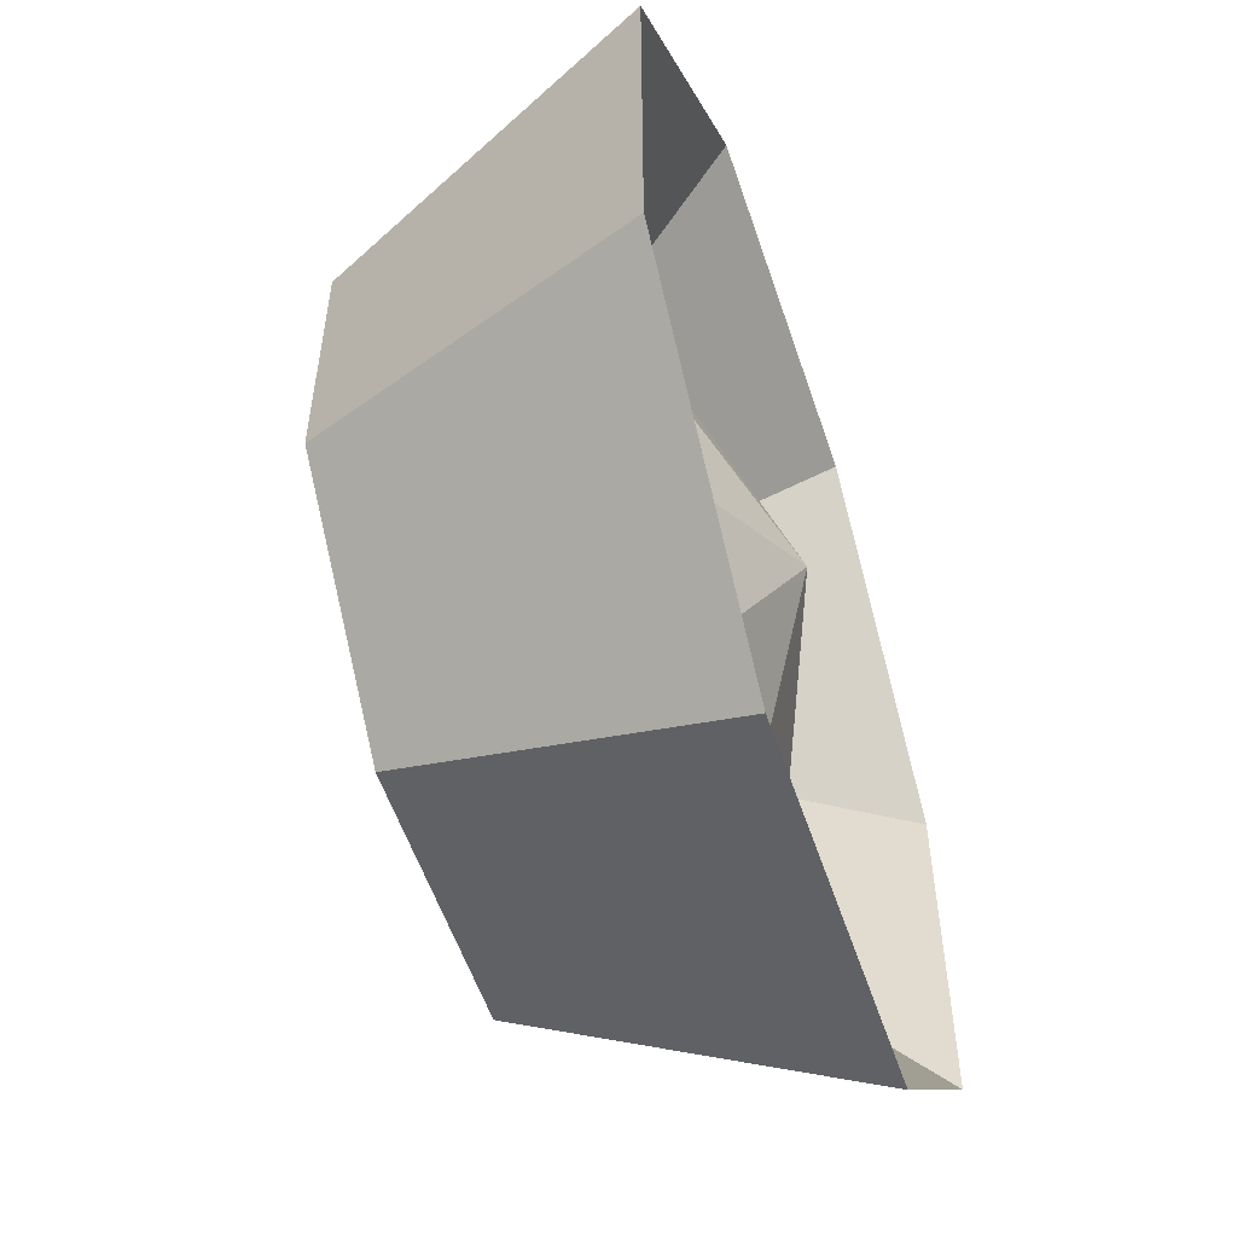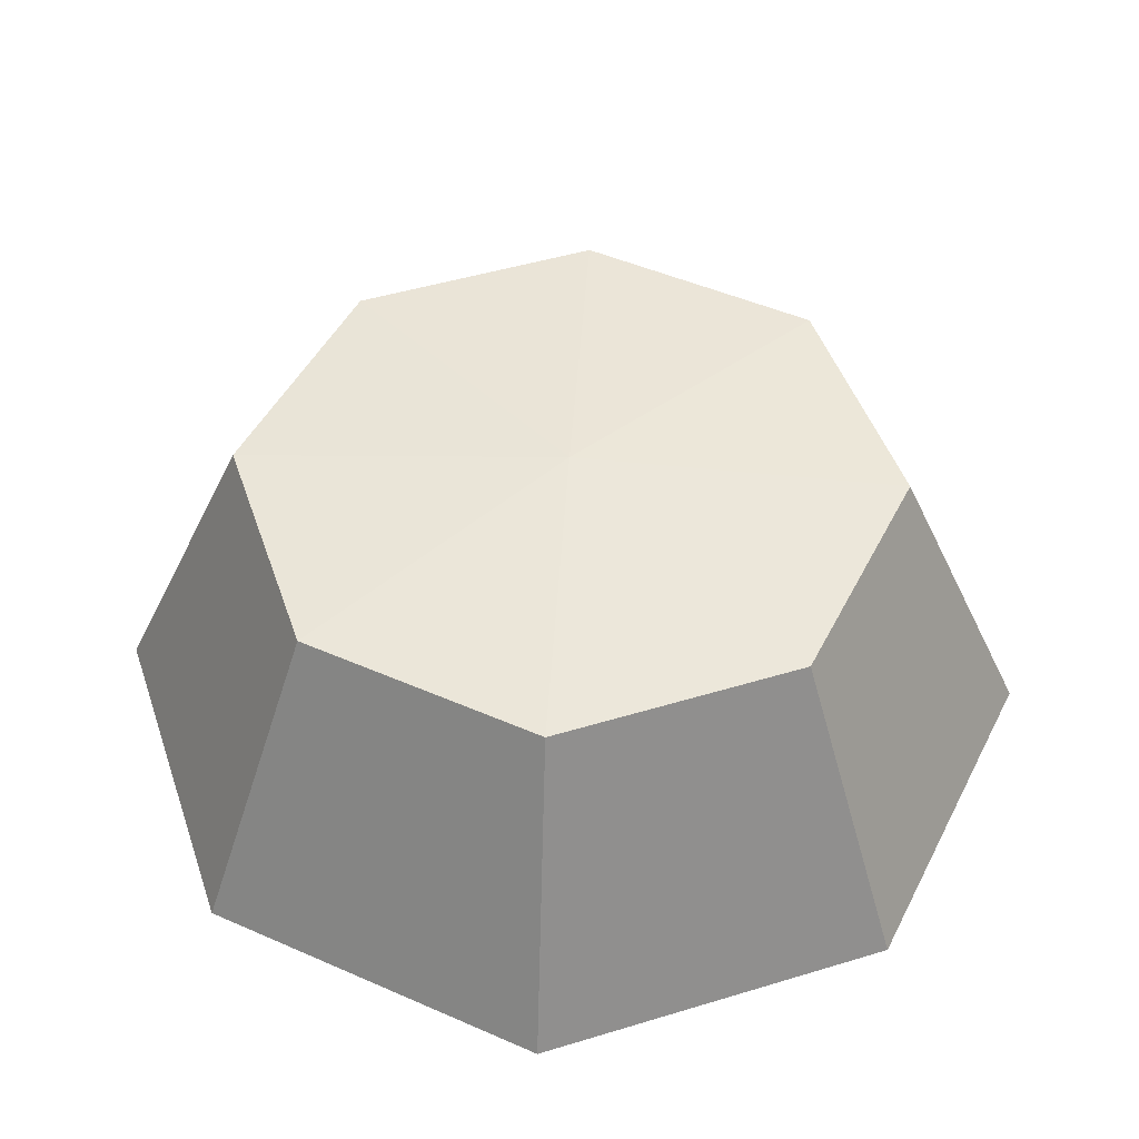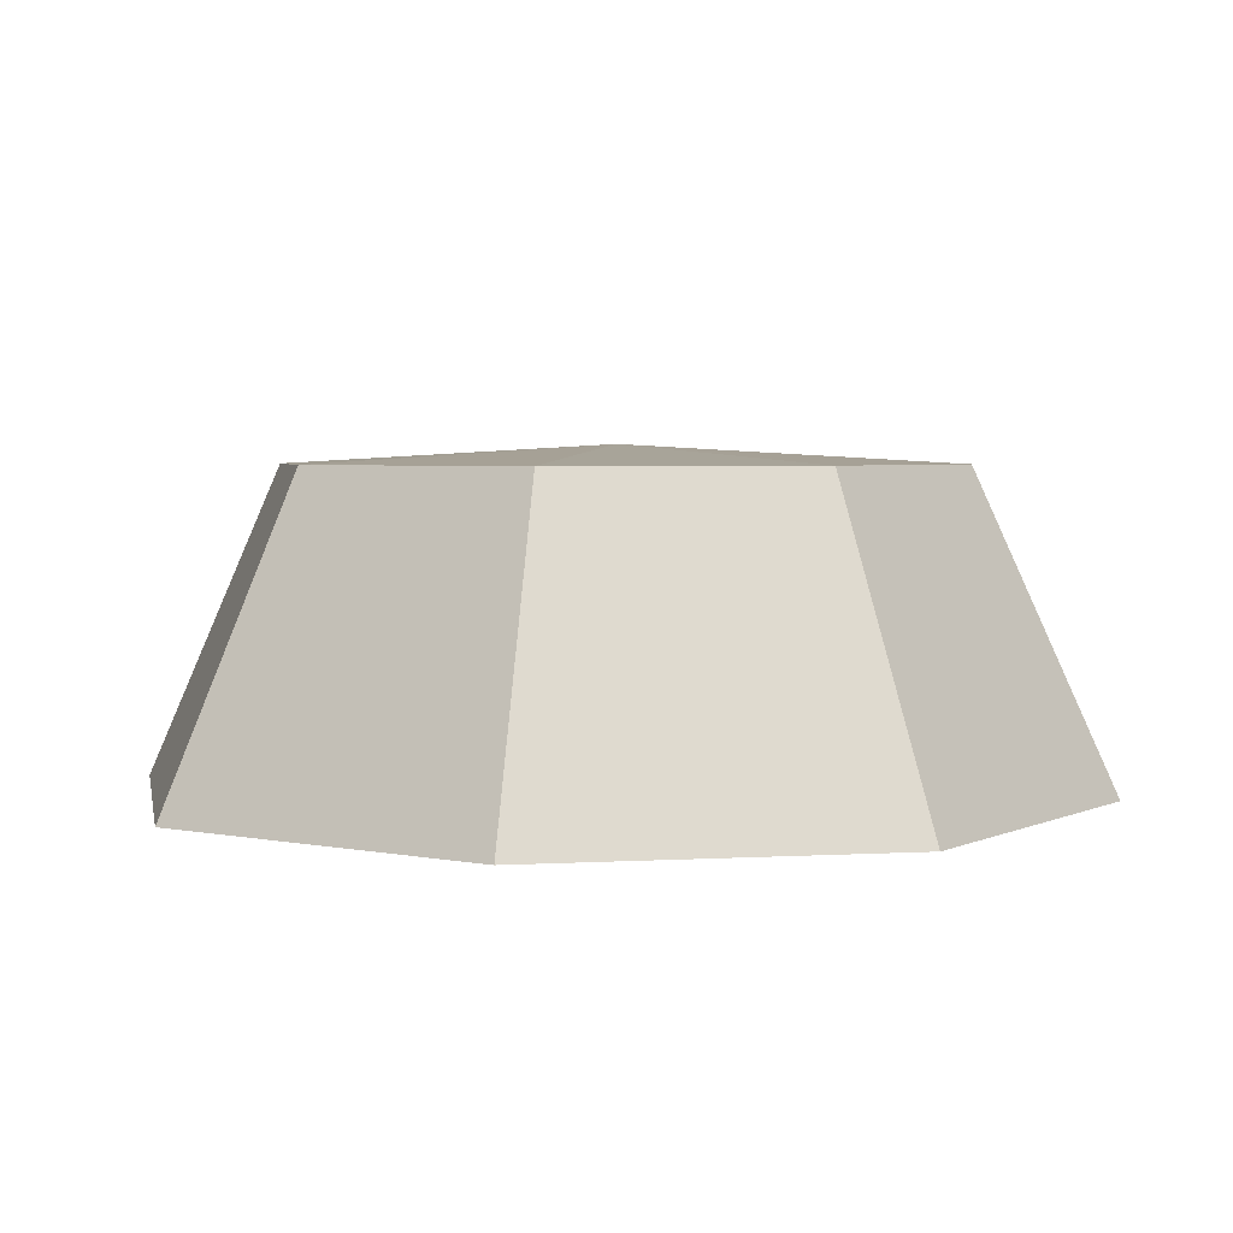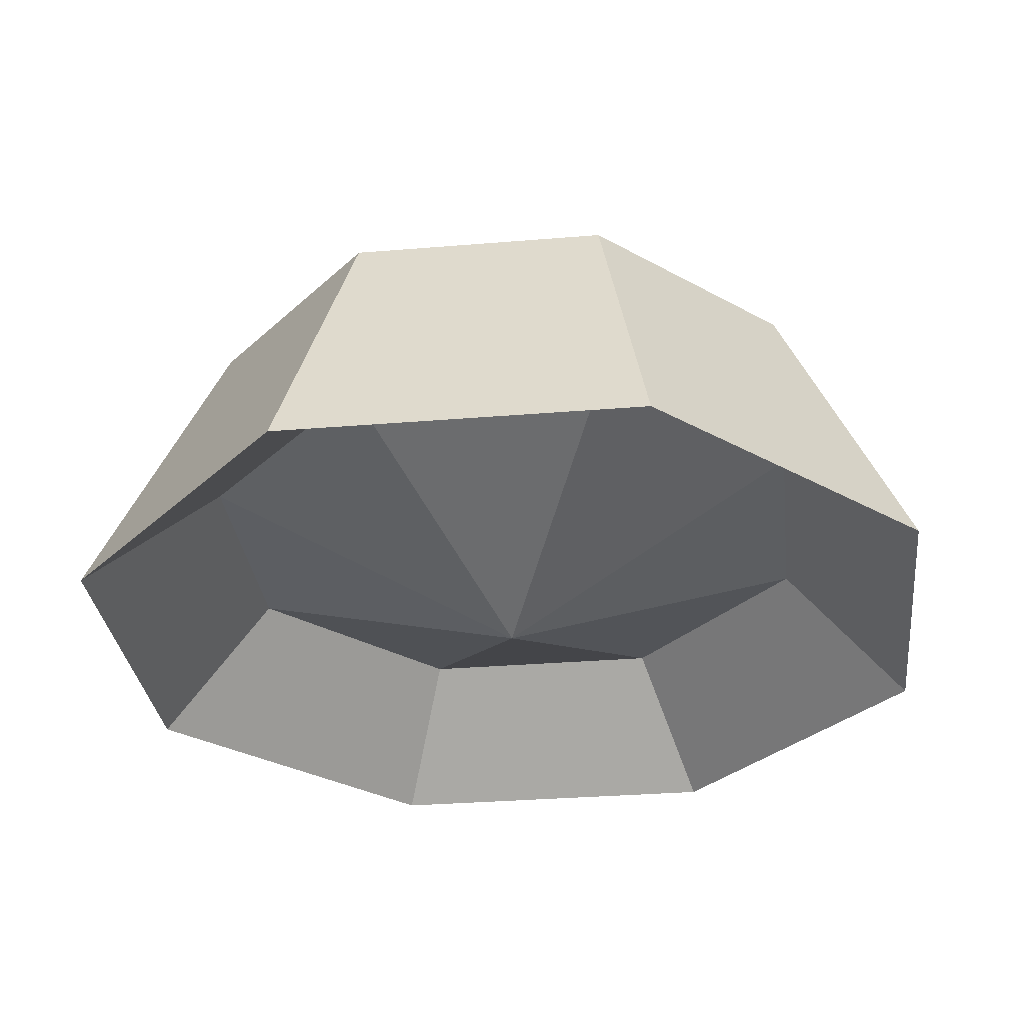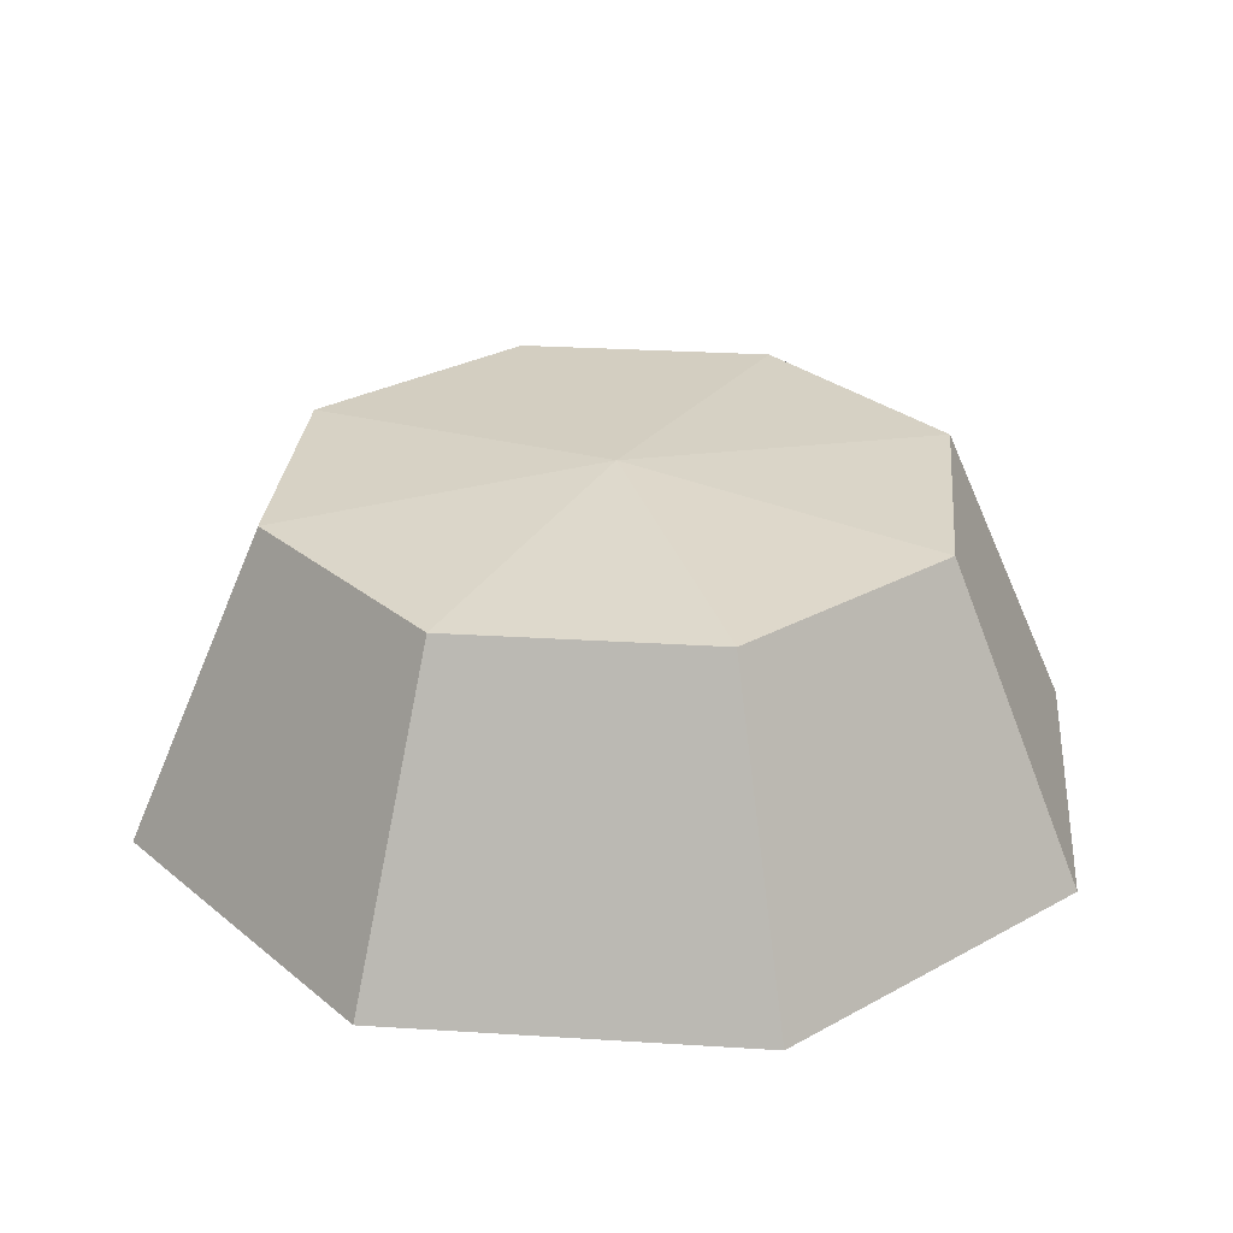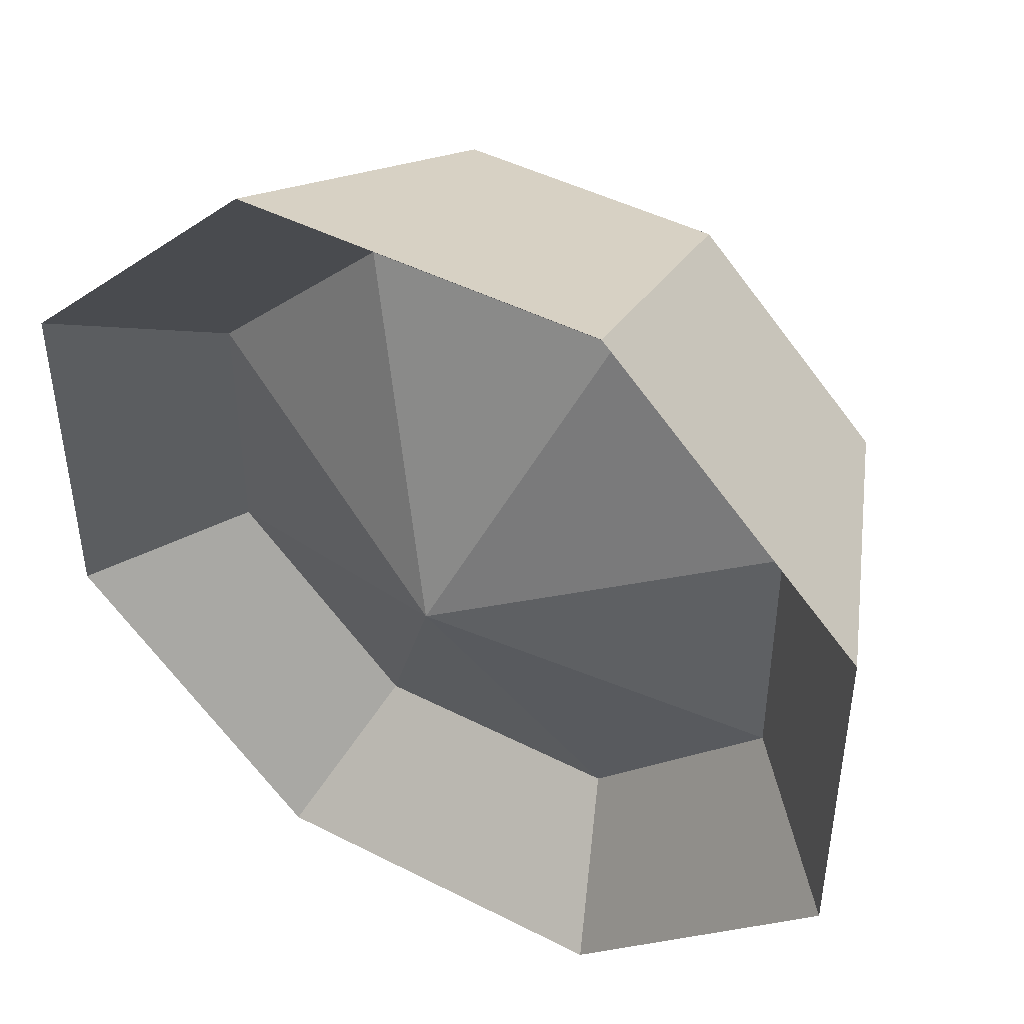
<metadata>
{"format":"obj","ext":"obj","renderer":"f3d","projection":"perspective","resolution":1024,"background":"white","views":[{"elev":-55.5,"azim":-71.6,"up":"+Z"},{"elev":47.8,"azim":161.2,"up":"+Y"},{"elev":3.7,"azim":-145.9,"up":"+Y"},{"elev":-31.5,"azim":-128.3,"up":"+Y"},{"elev":28.5,"azim":95.4,"up":"+Y"},{"elev":45.5,"azim":30.5,"up":"+Z"}]}
</metadata>
<code>
o sphere
v 0 0 0
v 0 0.09375 0
v 0.03661 0.08839 0.08839
v 0.05178 7.654e-18 0.125
v 0.03661 0.03661 0.08839
v 0.08839 0.08839 0.03661
v 0.125 7.654e-18 0.05178
v 0.08839 0.03661 0.03661
v 0.08839 0.08839 -0.03661
v 0.125 7.654e-18 -0.05178
v 0.08839 0.03661 -0.03661
v 0.03661 0.08839 -0.08839
v 0.05178 7.654e-18 -0.125
v 0.03661 0.03661 -0.08839
v -0.03661 0.08839 -0.08839
v -0.05178 7.654e-18 -0.125
v -0.03661 0.03661 -0.08839
v -0.08839 0.08839 -0.03661
v -0.125 7.654e-18 -0.05178
v -0.08839 0.03661 -0.03661
v -0.08839 0.08839 0.03661
v -0.125 7.654e-18 0.05178
v -0.08839 0.03661 0.03661
v -0.03661 0.08839 0.08839
v -0.05178 7.654e-18 0.125
v -0.03661 0.03661 0.08839
f 3 6 2
f 3 4 7 6
f 4 5 8 7
f 8 5 1
f 6 9 2
f 6 7 10 9
f 7 8 11 10
f 11 8 1
f 9 12 2
f 9 10 13 12
f 10 11 14 13
f 14 11 1
f 12 15 2
f 12 13 16 15
f 13 14 17 16
f 17 14 1
f 15 18 2
f 15 16 19 18
f 16 17 20 19
f 20 17 1
f 18 21 2
f 18 19 22 21
f 19 20 23 22
f 23 20 1
f 21 24 2
f 21 22 25 24
f 22 23 26 25
f 26 23 1
f 24 3 2
f 24 25 4 3
f 25 26 5 4
f 5 26 1

</code>
